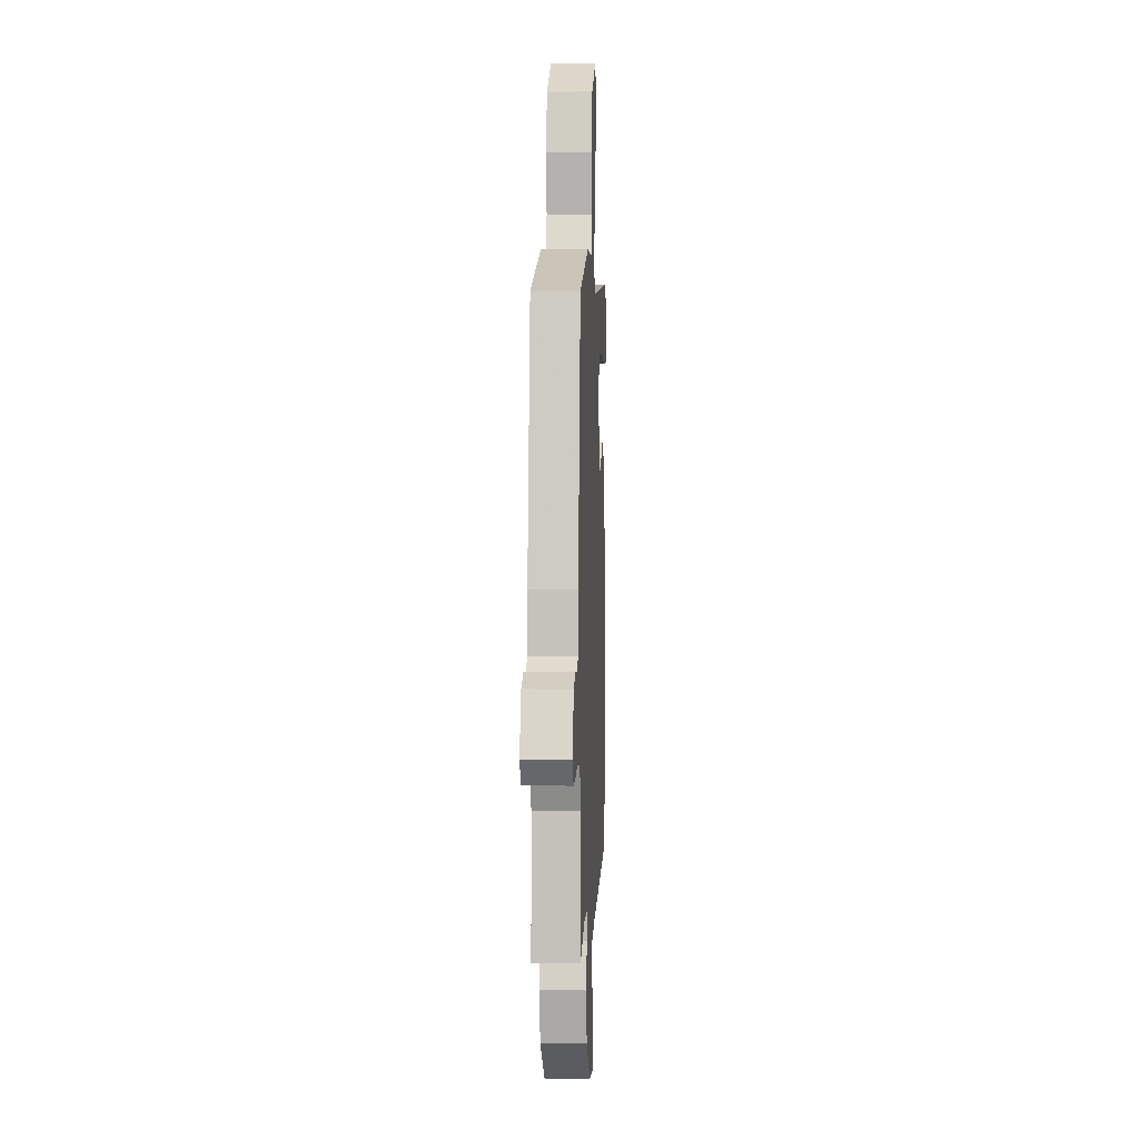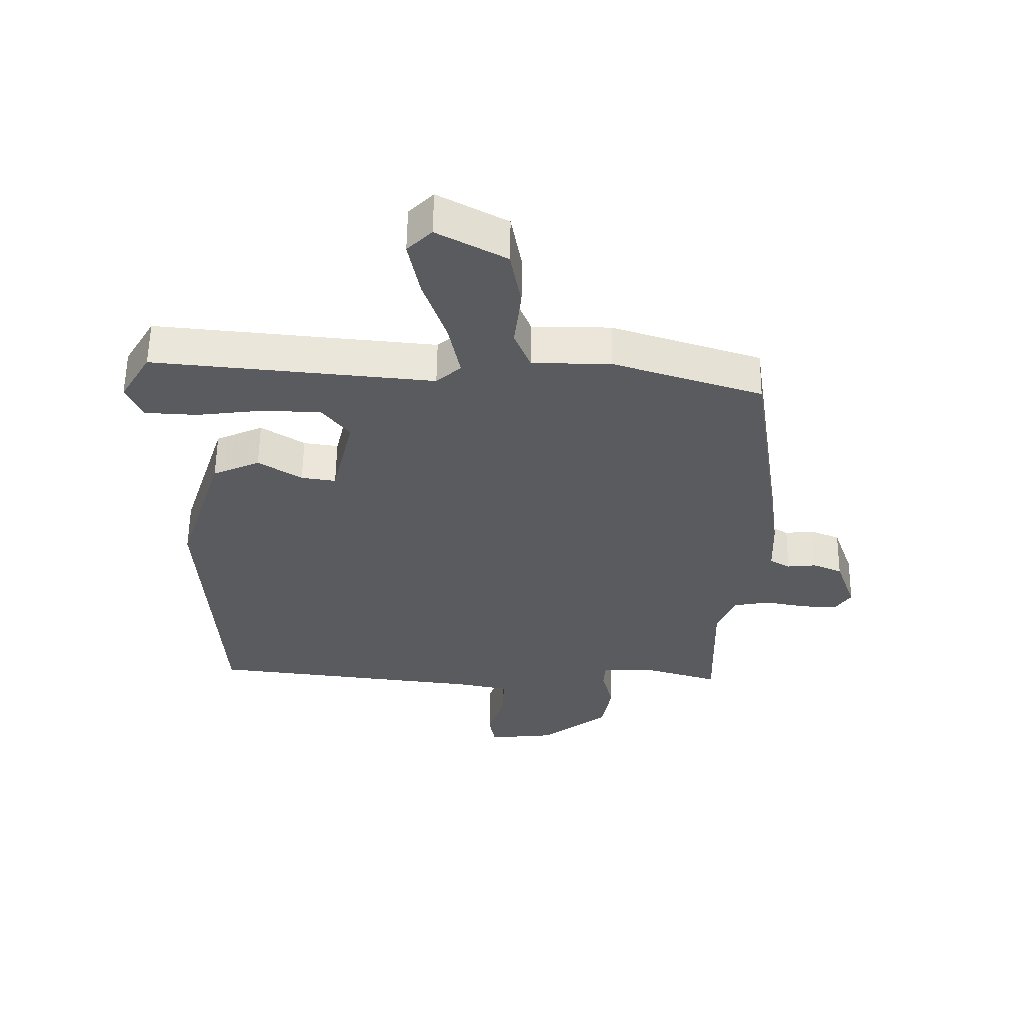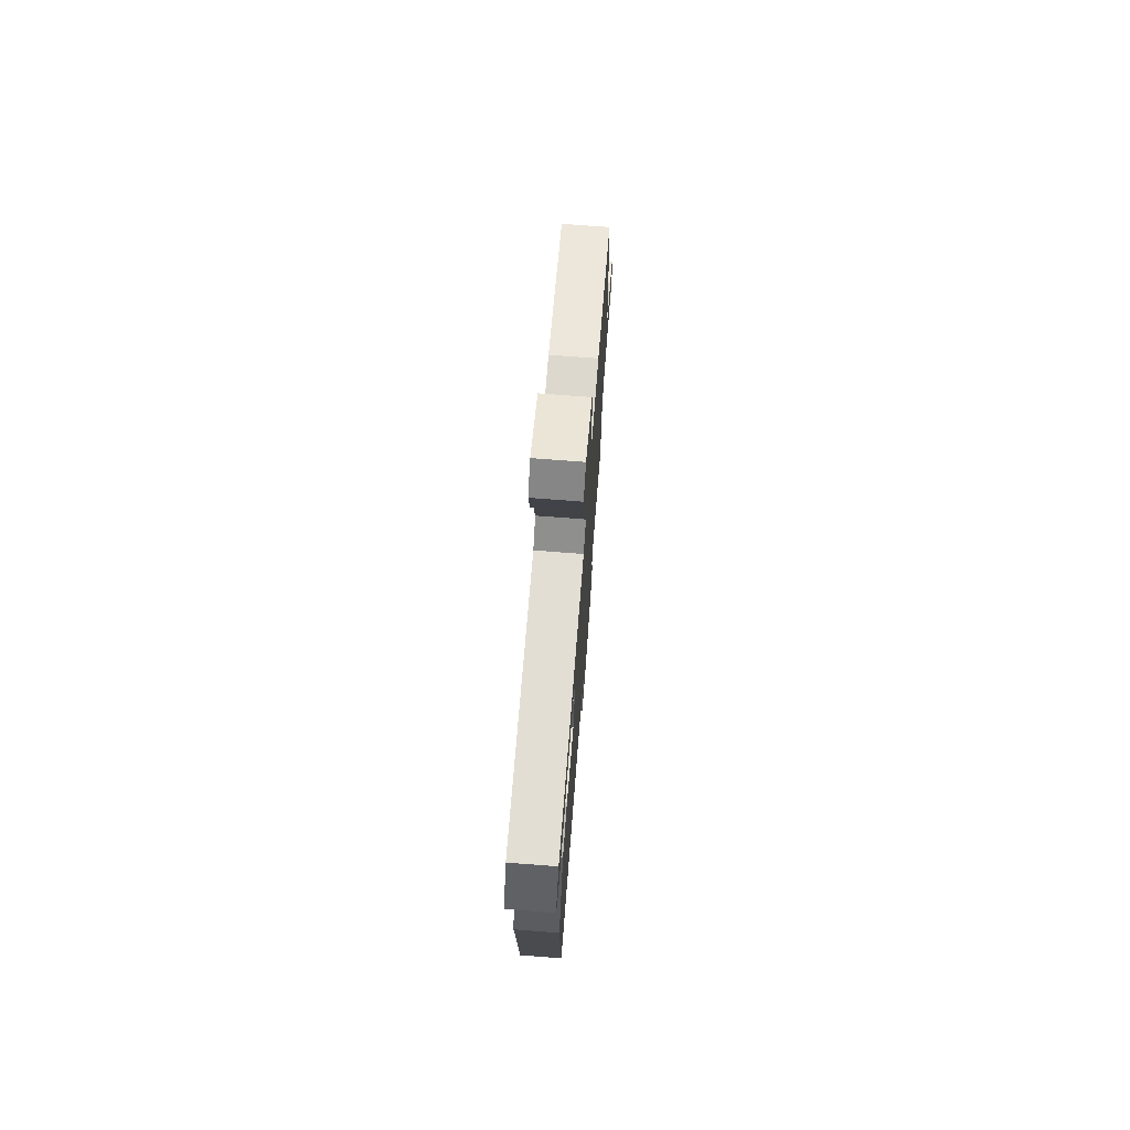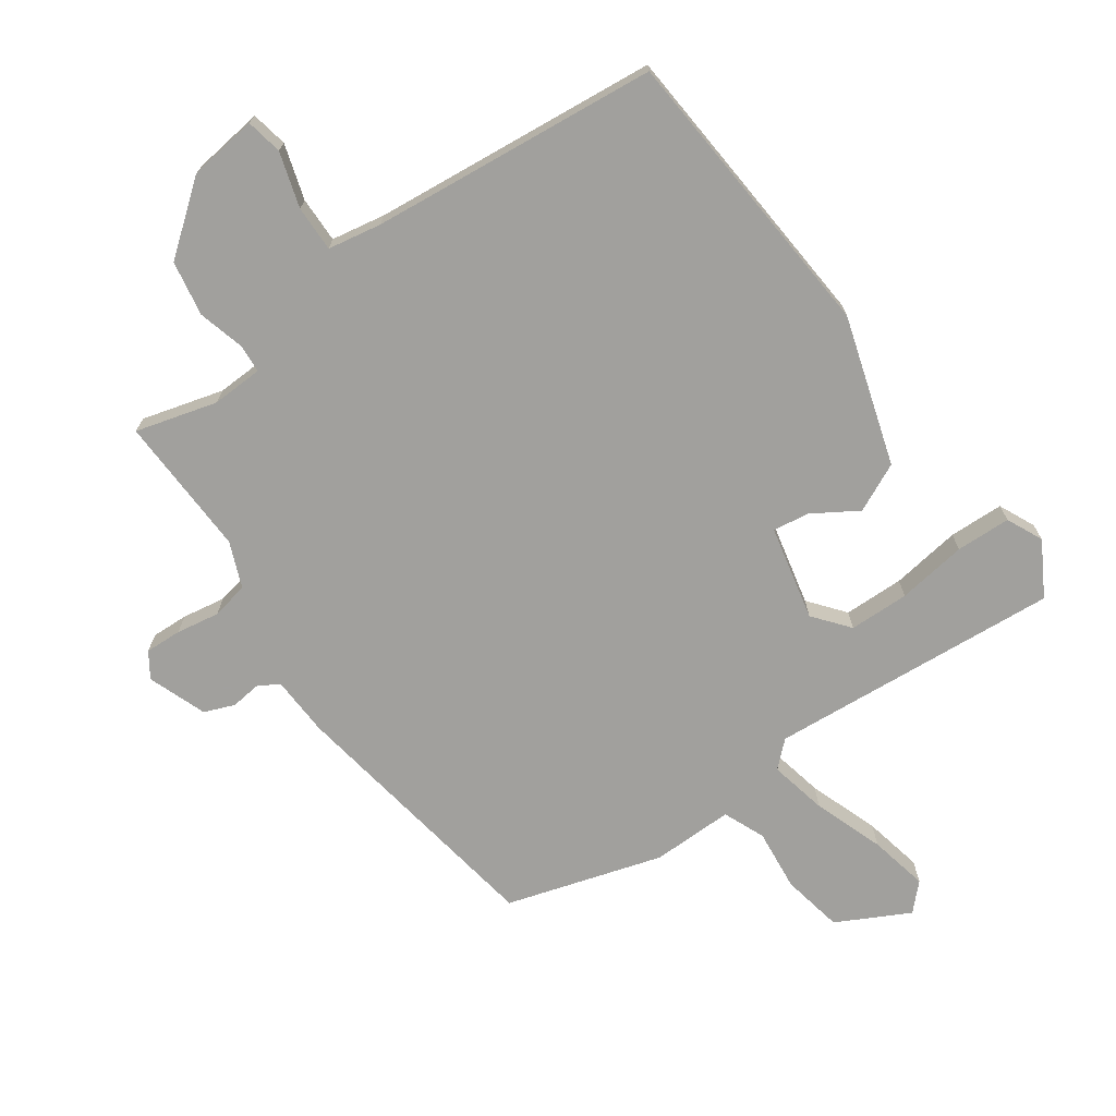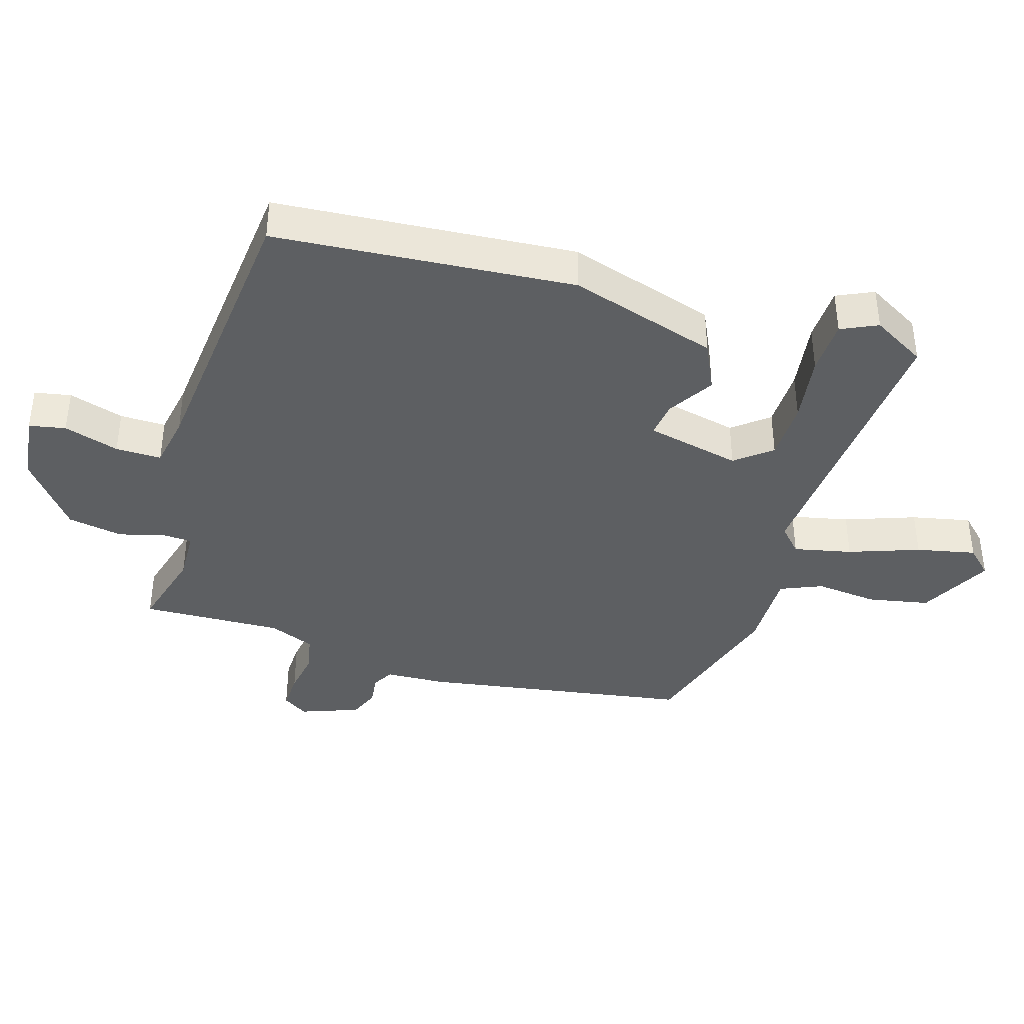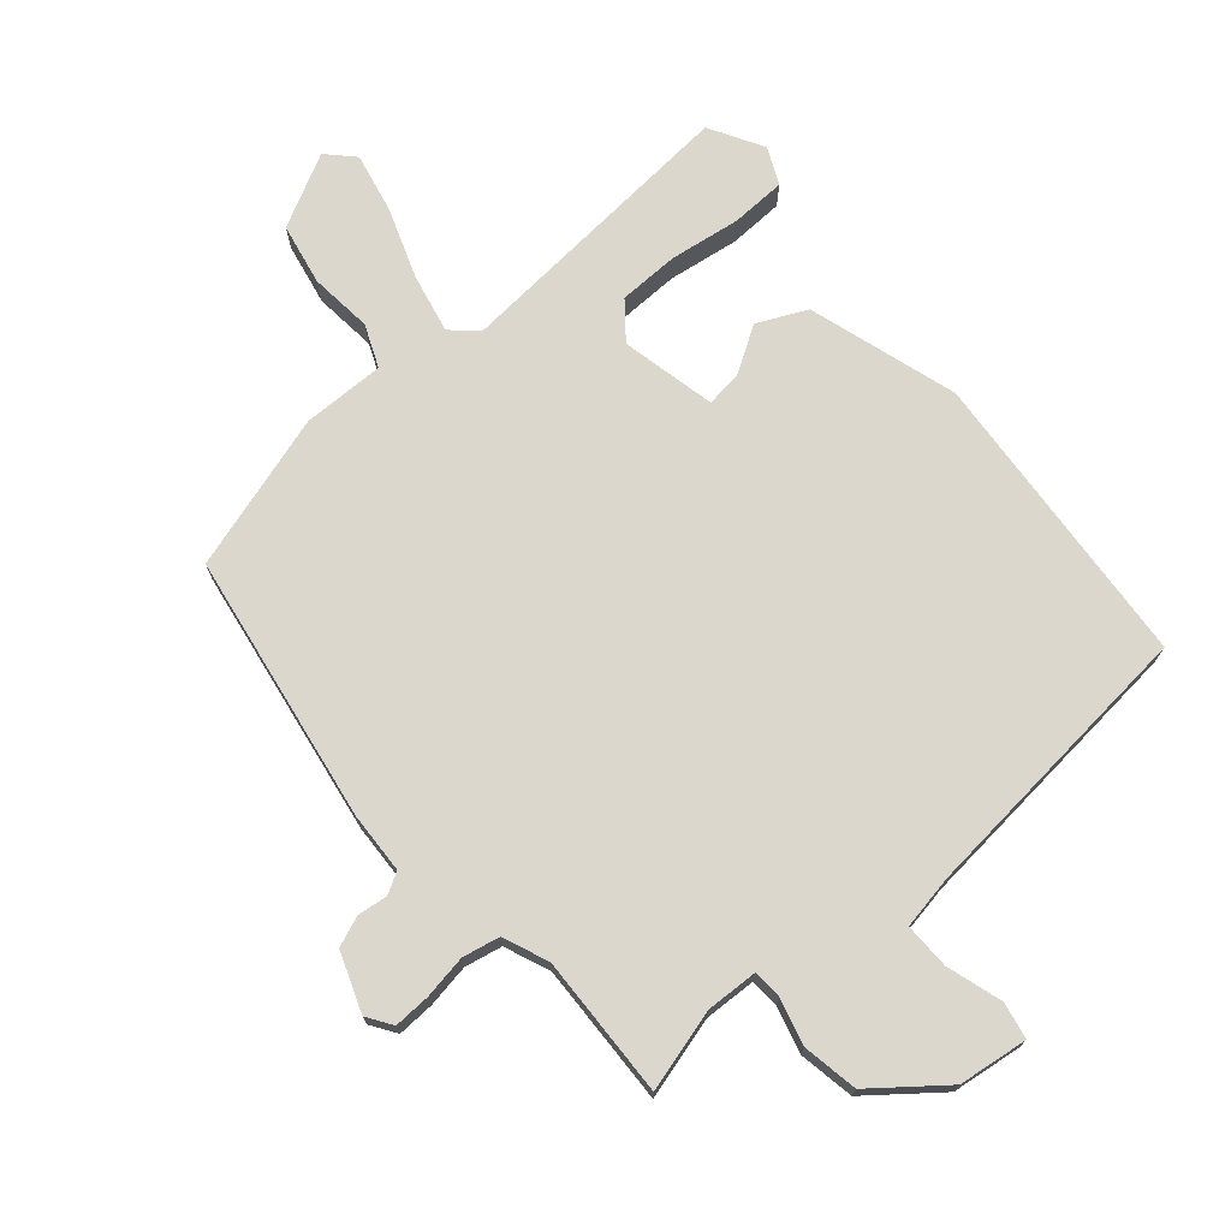
<metadata>
{"format":"obj","ext":"obj","renderer":"f3d","projection":"perspective","resolution":1024,"background":"white","views":[{"elev":3.1,"azim":92.9,"up":"+Z"},{"elev":57.6,"azim":0.8,"up":"+Z"},{"elev":72.6,"azim":-85.6,"up":"+Z"},{"elev":-71.7,"azim":-144.0,"up":"+Y"},{"elev":-39.6,"azim":-106.1,"up":"+Y"},{"elev":72.8,"azim":140.2,"up":"+Y"}]}
</metadata>
<code>
v -0.476 0.07 0.512
v -0.03 0.07 0.471
v 0.009 0.07 0.506
v -0.009 0.07 0.595
v -0.046 0.07 0.703
v -0.064 0.07 0.794
v -0.025 0.07 0.833
v 0.085 0.07 0.774
v 0.102 0.07 0.68
v 0.091 0.07 0.585
v 0.117 0.07 0.521
v 0.242 0.07 0.521
v 0.479 0.07 0.446
v 0.54 0.07 0.035
v 0.543 0.07 -0.057
v 0.575 0.07 -0.076
v 0.621 0.07 -0.071
v 0.667 0.07 -0.09
v 0.699 0.07 -0.18
v 0.673 0.07 -0.218
v 0.617 0.07 -0.215
v 0.551 0.07 -0.203
v 0.494 0.07 -0.214
v 0.465 0.07 -0.283
v 0.47 0.07 -0.499
v 0.346 0.07 -0.463
v 0.267 0.07 -0.465
v 0.264 0.07 -0.509
v 0.282 0.07 -0.58
v 0.266 0.07 -0.664
v 0.159 0.07 -0.746
v 0.053 0.07 -0.758
v 0.043 0.07 -0.702
v 0.07 0.07 -0.618
v 0.072 0.07 -0.548
v -0.01 0.07 -0.532
v -0.45 0.07 -0.483
v -0.479 0.07 -0.025
v -0.406 0.07 0.201
v -0.331 0.07 0.235
v -0.262 0.07 0.191
v -0.207 0.07 0.183
v -0.173 0.07 0.327
v -0.216 0.07 0.382
v -0.308 0.07 0.385
v -0.415 0.07 0.371
v -0.499 0.07 0.375
v -0.524 0.07 0.431
v -0.476 0 0.512
v -0.03 0 0.471
v 0.009 0 0.506
v -0.009 0 0.595
v -0.046 0 0.703
v -0.064 0 0.794
v -0.025 0 0.833
v 0.085 0 0.774
v 0.102 0 0.68
v 0.091 0 0.585
v 0.117 0 0.521
v 0.242 0 0.521
v 0.479 0 0.446
v 0.54 0 0.035
v 0.543 0 -0.057
v 0.575 0 -0.076
v 0.621 0 -0.071
v 0.667 0 -0.09
v 0.699 0 -0.18
v 0.673 0 -0.218
v 0.617 0 -0.215
v 0.551 0 -0.203
v 0.494 0 -0.214
v 0.465 0 -0.283
v 0.47 0 -0.499
v 0.346 0 -0.463
v 0.267 0 -0.465
v 0.264 0 -0.509
v 0.282 0 -0.58
v 0.266 0 -0.664
v 0.159 0 -0.746
v 0.053 0 -0.758
v 0.043 0 -0.702
v 0.07 0 -0.618
v 0.072 0 -0.548
v -0.01 0 -0.532
v -0.45 0 -0.483
v -0.479 0 -0.025
v -0.406 0 0.201
v -0.331 0 0.235
v -0.262 0 0.191
v -0.207 0 0.183
v -0.173 0 0.327
v -0.216 0 0.382
v -0.308 0 0.385
v -0.415 0 0.371
v -0.499 0 0.375
v -0.524 0 0.431
f 48 1 2
f 47 48 2
f 46 47 2
f 45 46 2
f 44 45 2
f 43 44 2
f 42 43 2 3
f 39 40 41
f 38 39 41
f 37 38 41
f 36 37 41
f 35 36 41 42
f 32 33 34
f 31 32 34
f 30 31 34
f 29 30 34
f 28 29 34
f 27 28 34 35
f 24 25 26
f 23 24 26 27
f 20 21 22
f 19 20 22
f 18 19 22
f 17 18 22
f 16 17 22
f 15 16 22 23
f 35 42 3
f 27 35 3
f 23 27 3
f 15 23 3
f 14 15 3
f 13 14 3
f 12 13 3
f 11 12 3
f 8 9 10
f 7 8 10
f 6 7 10
f 5 6 10
f 4 5 10
f 3 4 10 11
f 50 49 96
f 50 96 95
f 50 95 94
f 50 94 93
f 50 93 92
f 50 92 91
f 51 50 91 90
f 89 88 87
f 89 87 86
f 89 86 85
f 89 85 84
f 90 89 84 83
f 82 81 80
f 82 80 79
f 82 79 78
f 82 78 77
f 82 77 76
f 83 82 76 75
f 74 73 72
f 75 74 72 71
f 70 69 68
f 70 68 67
f 70 67 66
f 70 66 65
f 70 65 64
f 71 70 64 63
f 51 90 83
f 51 83 75
f 51 75 71
f 51 71 63
f 51 63 62
f 51 62 61
f 51 61 60
f 51 60 59
f 58 57 56
f 58 56 55
f 58 55 54
f 58 54 53
f 58 53 52
f 59 58 52 51
f 1 49 50 2
f 2 50 51 3
f 3 51 52 4
f 4 52 53 5
f 5 53 54 6
f 6 54 55 7
f 7 55 56 8
f 8 56 57 9
f 9 57 58 10
f 10 58 59 11
f 11 59 60 12
f 12 60 61 13
f 13 61 62 14
f 14 62 63 15
f 15 63 64 16
f 16 64 65 17
f 17 65 66 18
f 18 66 67 19
f 19 67 68 20
f 20 68 69 21
f 21 69 70 22
f 22 70 71 23
f 23 71 72 24
f 24 72 73 25
f 25 73 74 26
f 26 74 75 27
f 27 75 76 28
f 28 76 77 29
f 29 77 78 30
f 30 78 79 31
f 31 79 80 32
f 32 80 81 33
f 33 81 82 34
f 34 82 83 35
f 35 83 84 36
f 36 84 85 37
f 37 85 86 38
f 38 86 87 39
f 39 87 88 40
f 40 88 89 41
f 41 89 90 42
f 42 90 91 43
f 43 91 92 44
f 44 92 93 45
f 45 93 94 46
f 46 94 95 47
f 47 95 96 48
f 48 96 49 1

</code>
